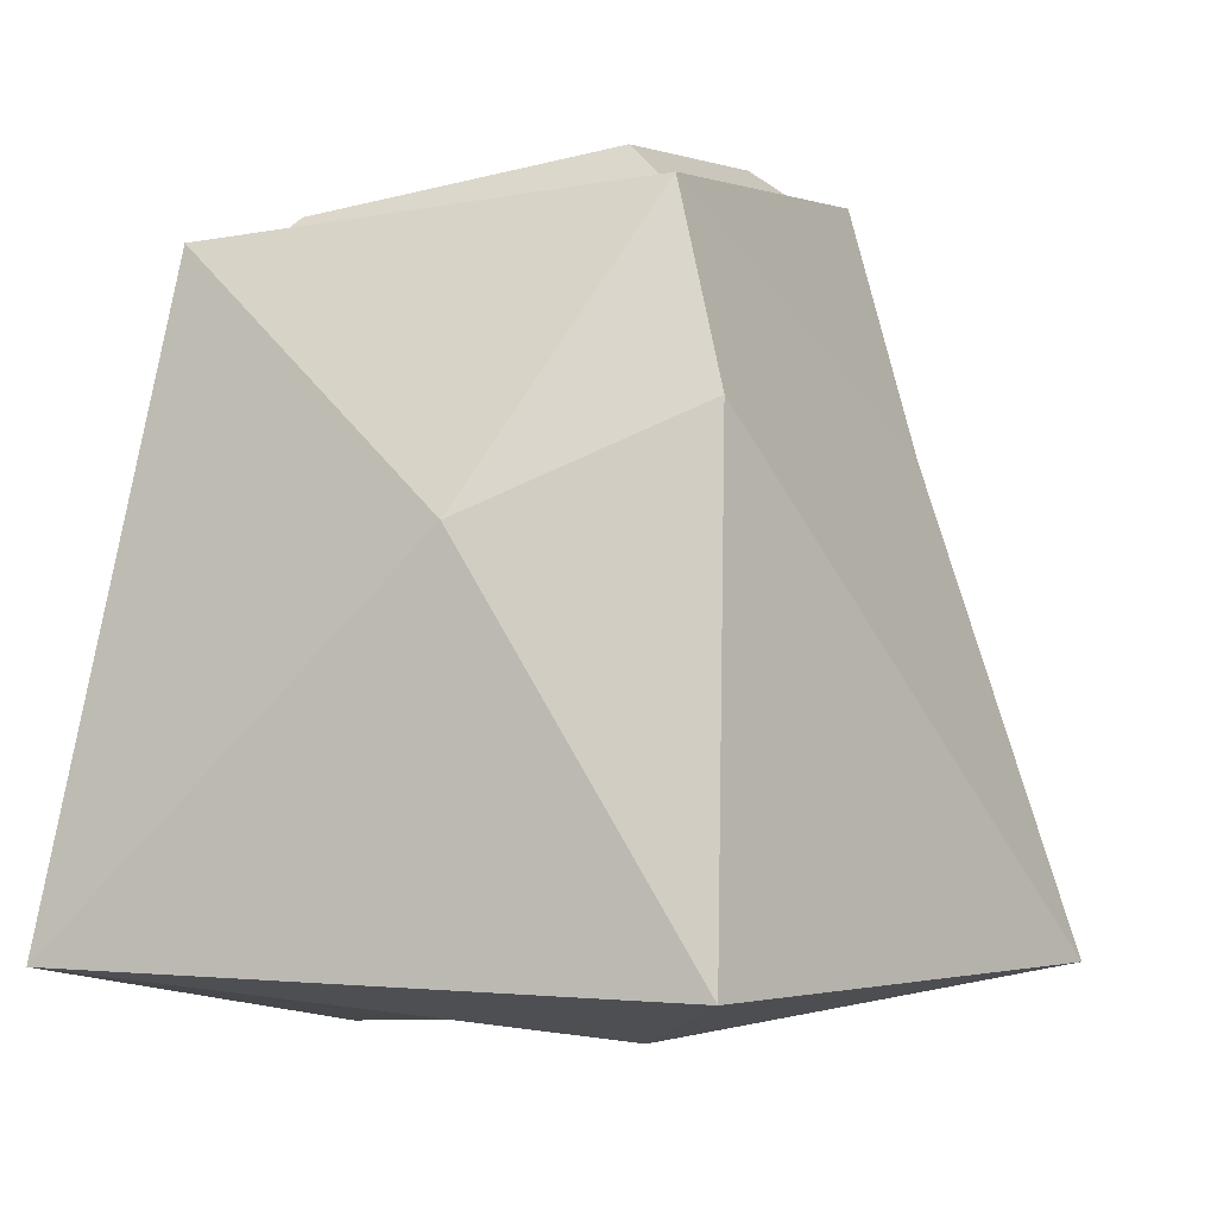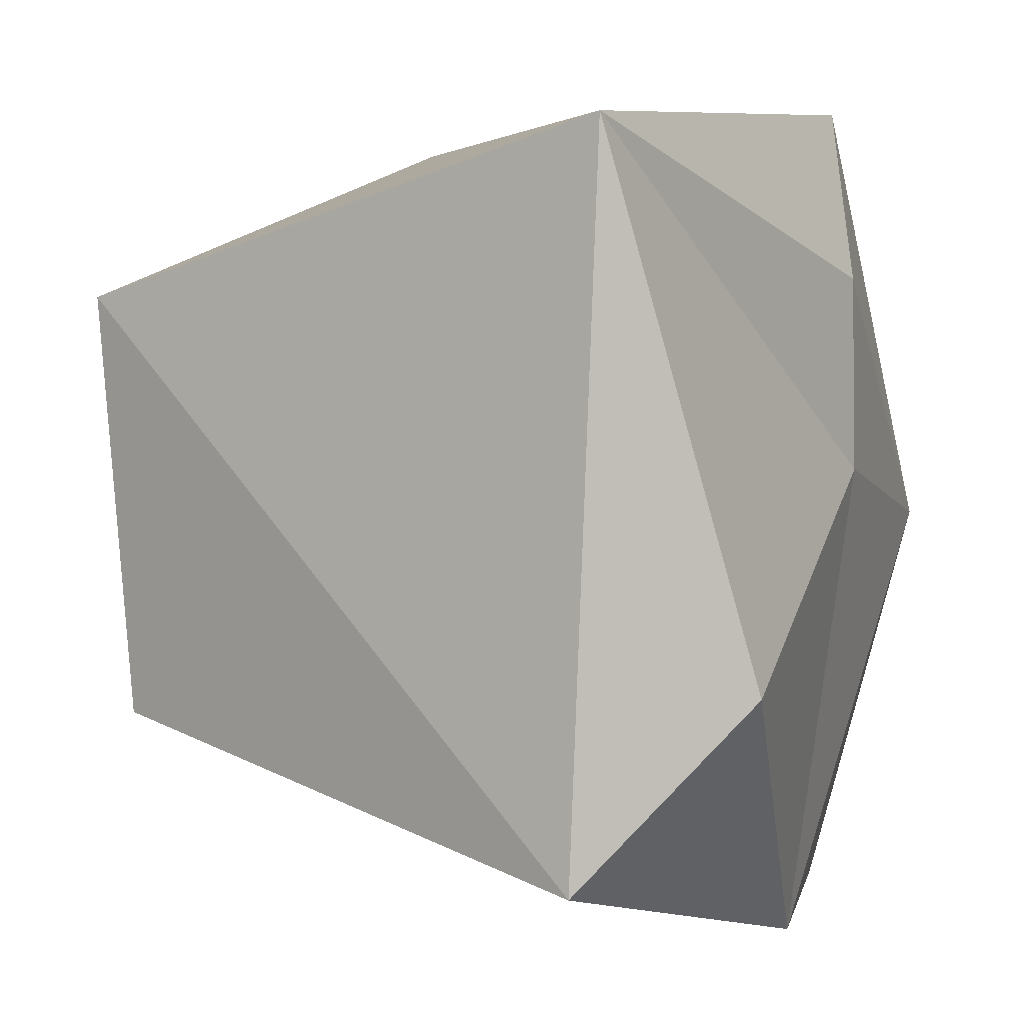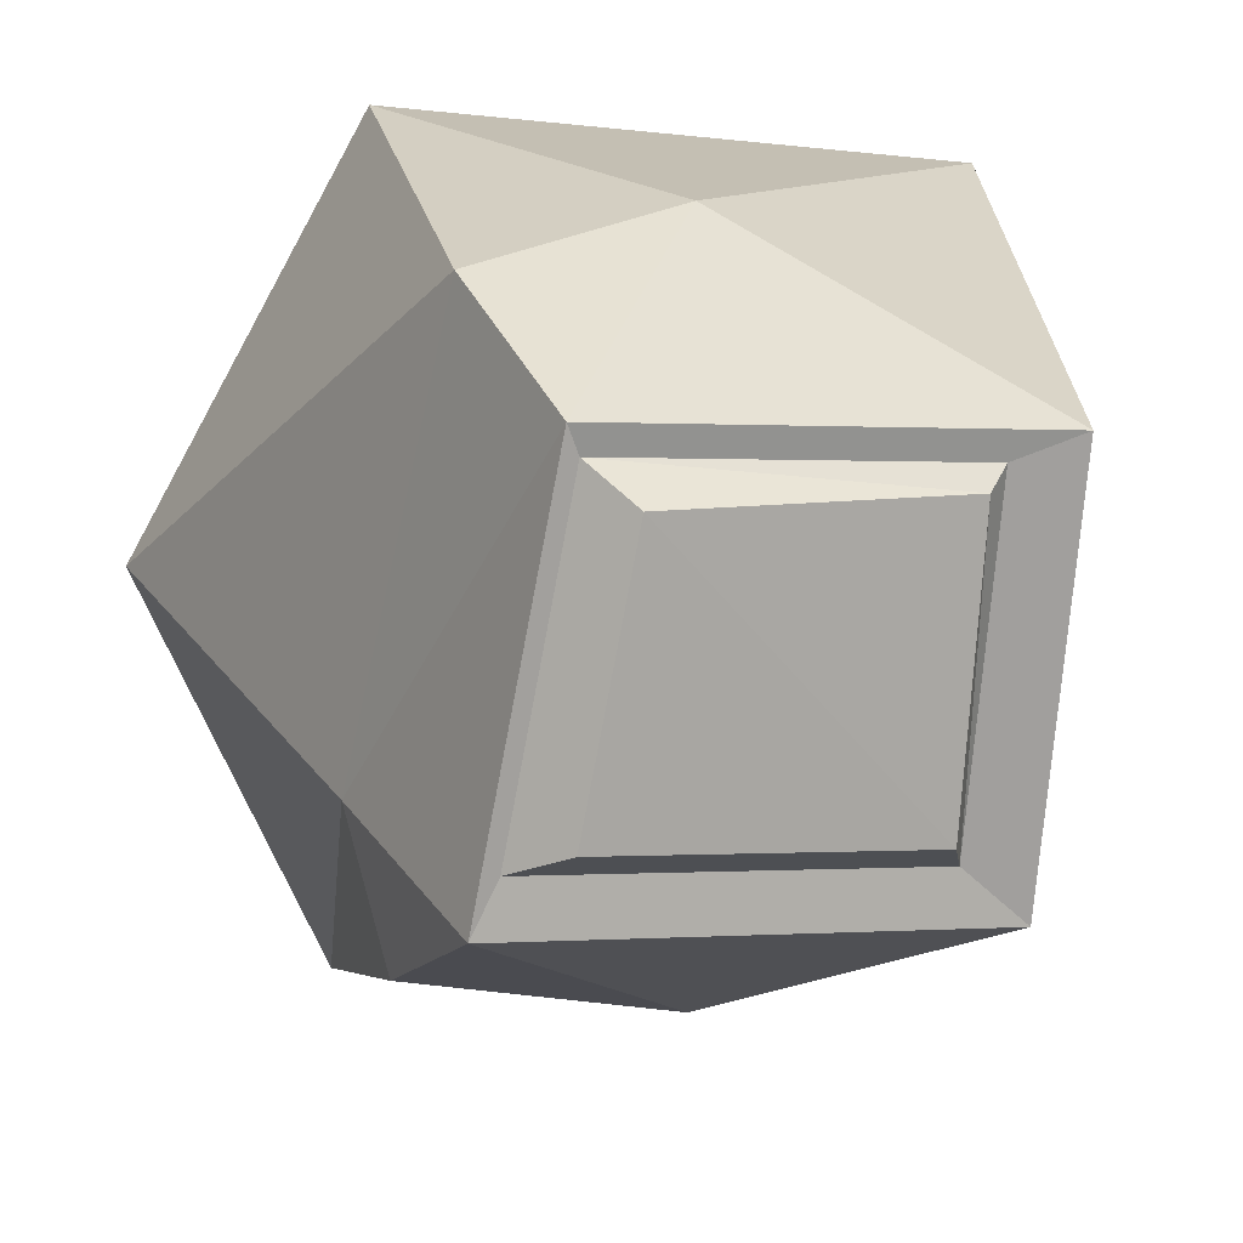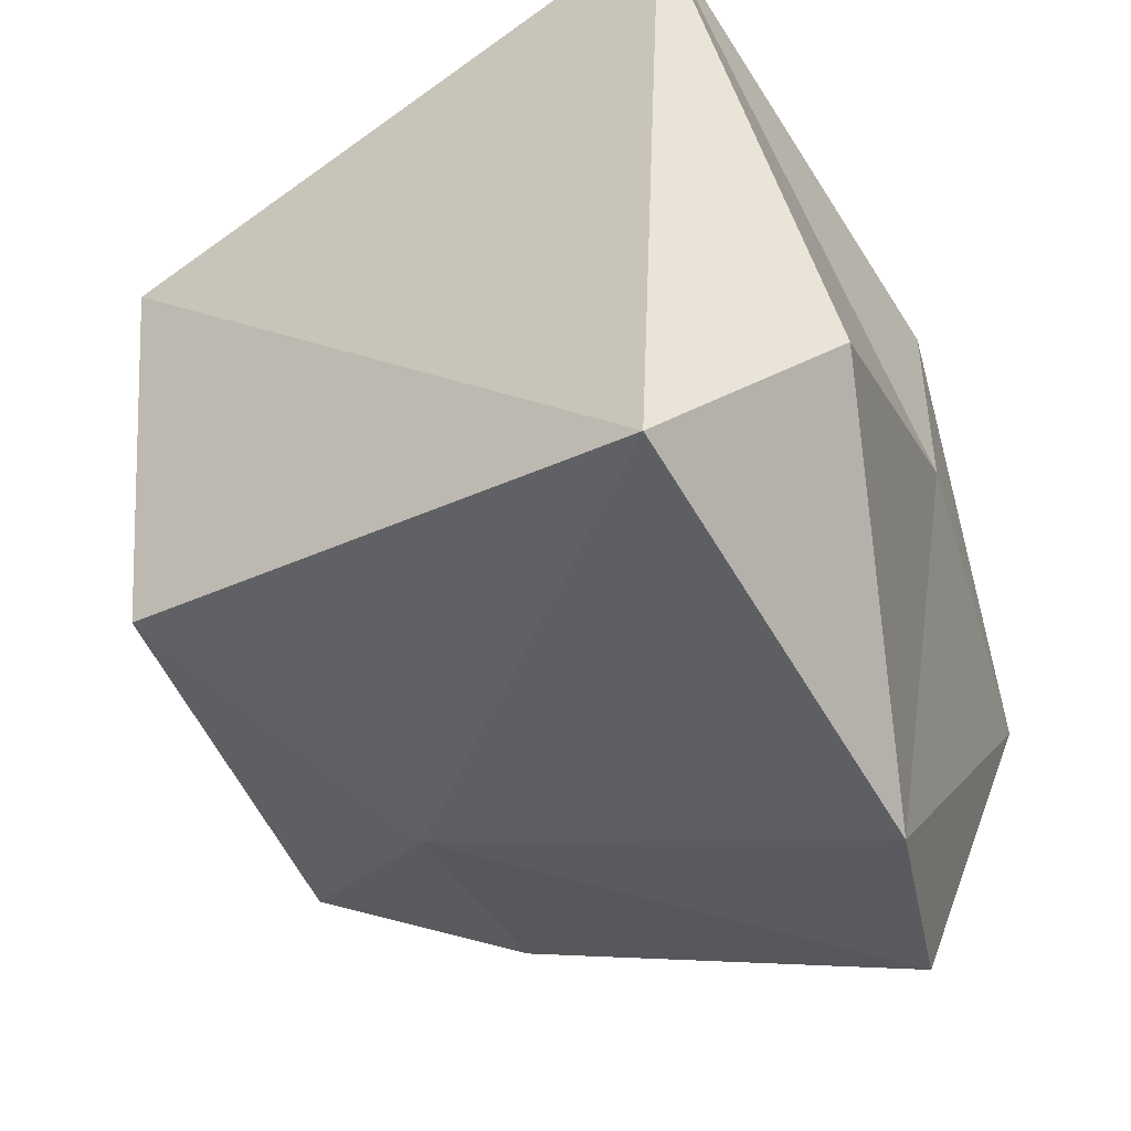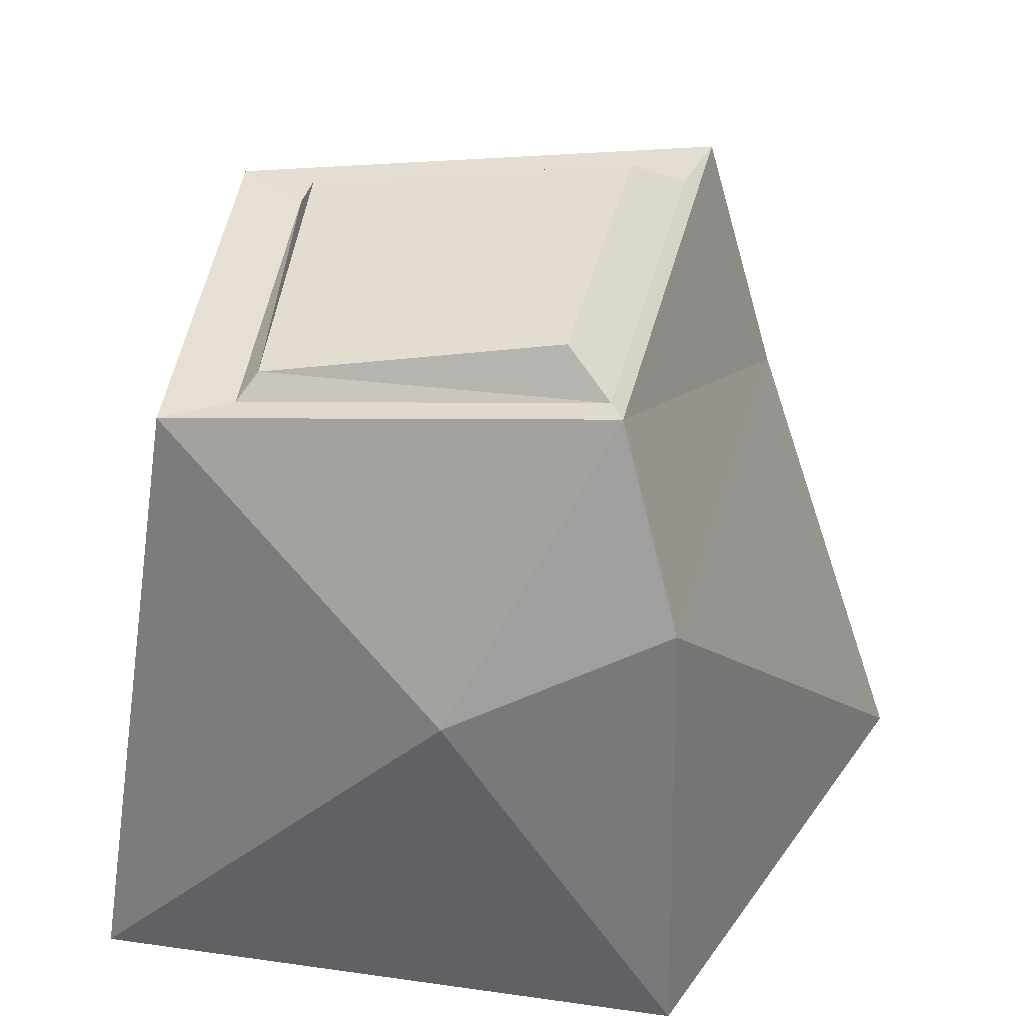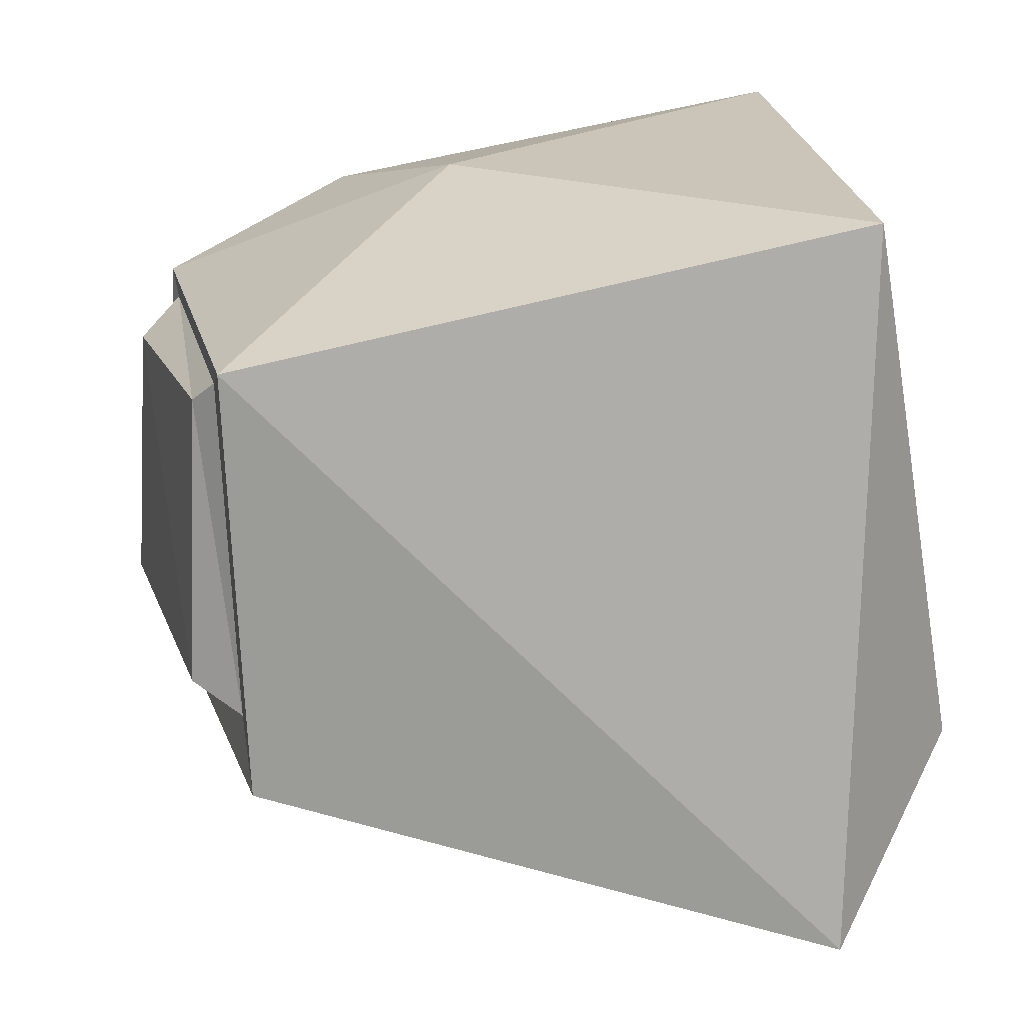
<metadata>
{"format":"obj","ext":"obj","renderer":"f3d","projection":"perspective","resolution":1024,"background":"white","views":[{"elev":0.1,"azim":12.6,"up":"+Y"},{"elev":0.9,"azim":-63.2,"up":"+Z"},{"elev":14.8,"azim":168.8,"up":"+Z"},{"elev":-44.1,"azim":-64.3,"up":"+Z"},{"elev":43.0,"azim":2.7,"up":"+Y"},{"elev":14.3,"azim":-96.7,"up":"+Z"}]}
</metadata>
<code>
o Low_Poly_Cuboid_Rock_002_Cube
v 0.3554 -0.1865 0.822
v 0.4477 0.6479 -0.4659
v 0.8027 -0.2048 0.01805
v -0.0718 0.4955 0.7305
v 0.4673 -0.09971 -0.7255
v 0.5143 0.6137 -0.1741
v -0.04152 0.6033 -0.5751
v -0.574 0.9442 0.4353
v -0.5168 -0.3773 -0.2796
v -0.7615 -0.1334 -0.6006
v 0.2295 1.025 0.4946
v 0.3828 1.058 -0.2572
v -0.5189 0.9018 -0.3532
v 0.3347 0.677 0.6607
v 0.06565 -0.2033 -0.7728
v -0.7291 -0.1745 0.6989
v -0.4416 0.9504 0.3934
v 0.2089 1.014 0.4414
v 0.3321 1.042 -0.1637
v -0.397 0.915 -0.2412
v 0.1317 1.086 0.3754
v -0.4041 0.9897 0.3574
v 0.2322 1.109 -0.1182
v -0.3626 1.005 -0.1815
v 0.175 -0.2987 0.1101
v 0.1801 -0.2932 0.4788
f 14 3 6
f 3 25 15
f 8 10 16
f 14 1 3
f 14 4 1
f 4 11 8
f 9 25 16
f 2 5 7
f 12 6 2
f 15 9 10
f 15 10 7
f 6 12 11
f 10 9 16
f 4 16 1
f 16 26 1
f 15 5 3
f 11 14 6
f 10 13 7
f 10 8 13
f 6 3 5
f 7 13 12
f 2 7 12
f 7 5 15
f 11 4 14
f 5 2 6
f 8 11 18 17
f 11 12 19 18
f 12 13 20 19
f 13 8 17 20
f 19 20 23
f 21 23 24
f 18 19 23
f 17 18 22
f 20 22 24
f 16 4 8
f 22 20 17
f 22 18 21
f 23 21 18
f 23 20 24
f 24 22 21
f 16 25 26
f 15 25 9
f 26 25 3
f 1 26 3

</code>
